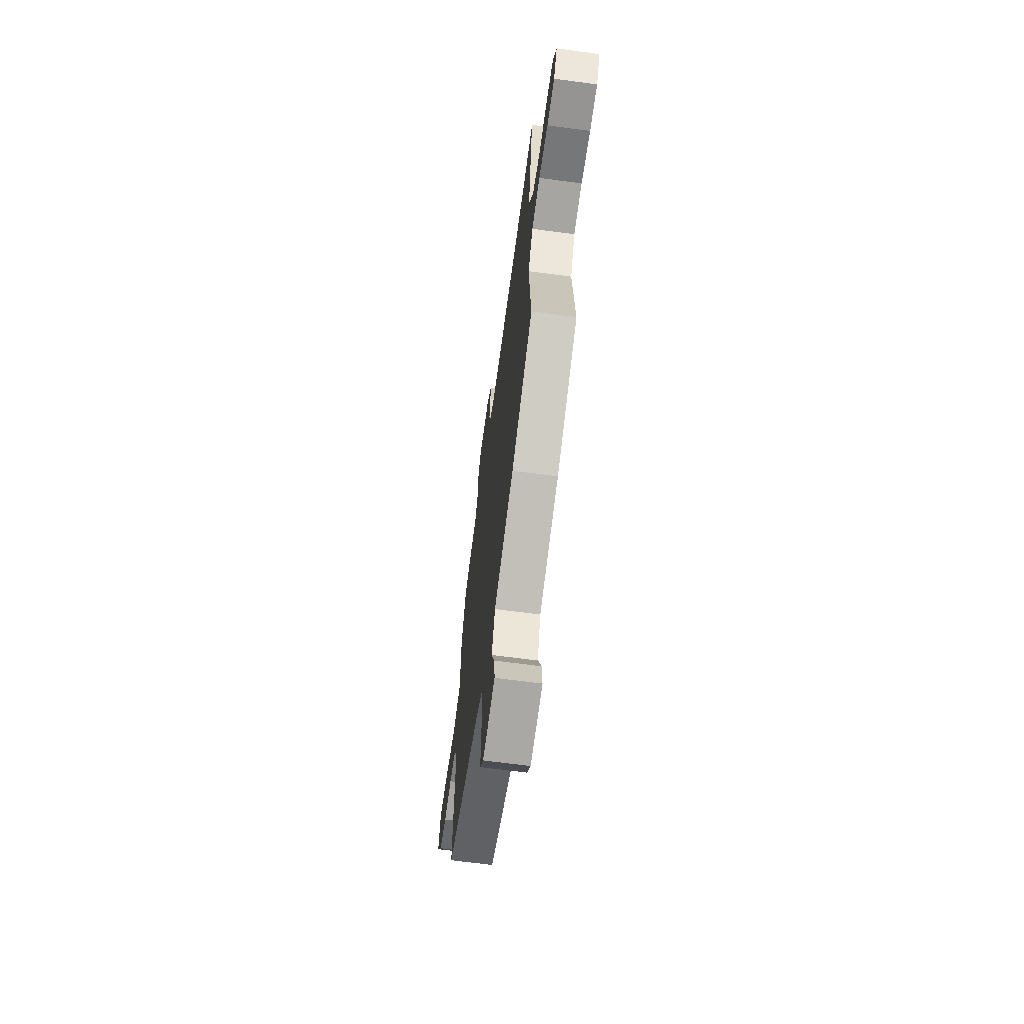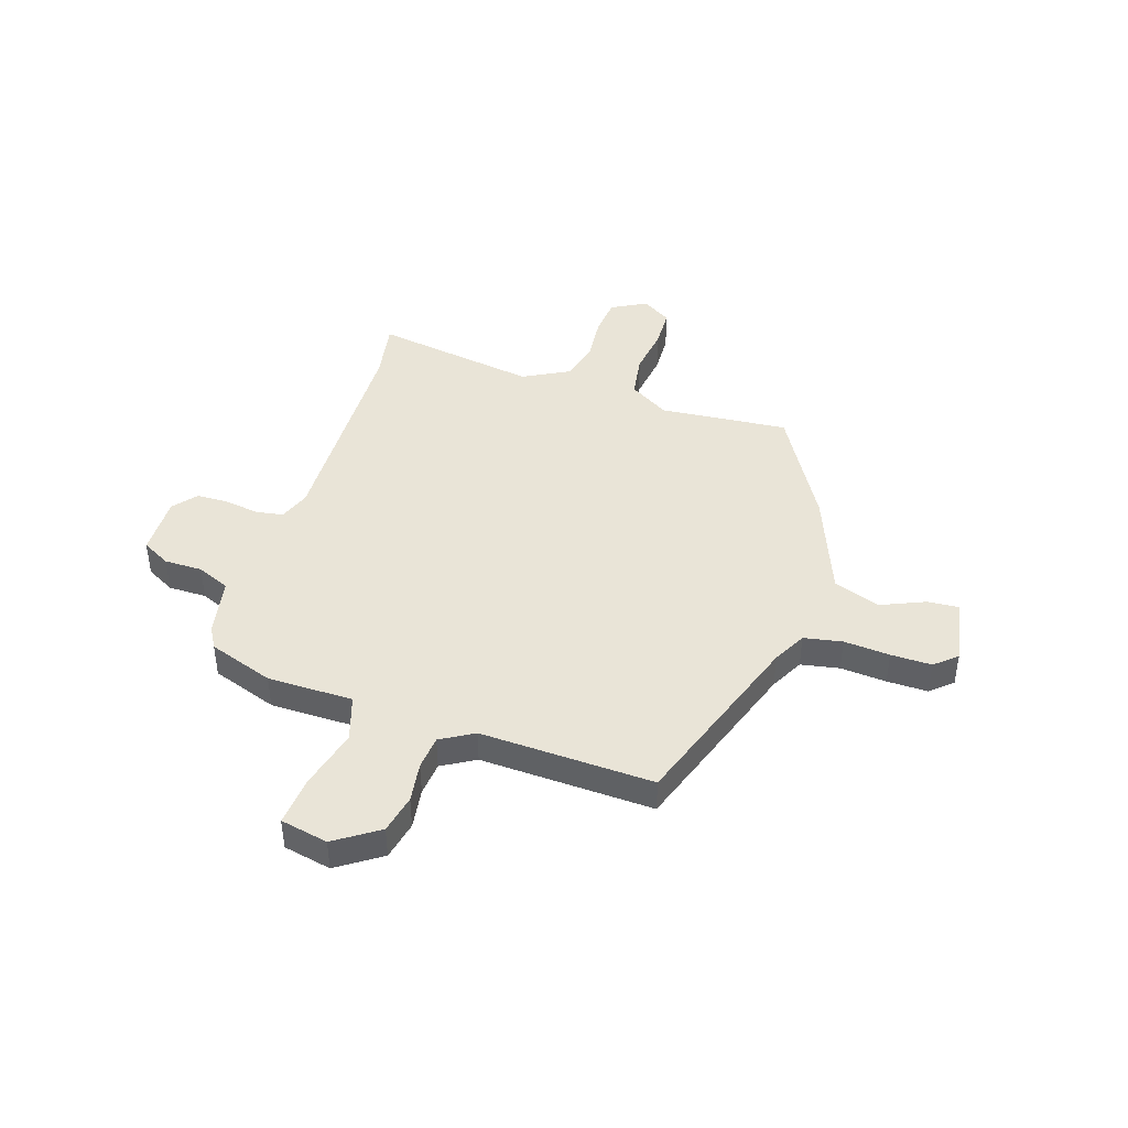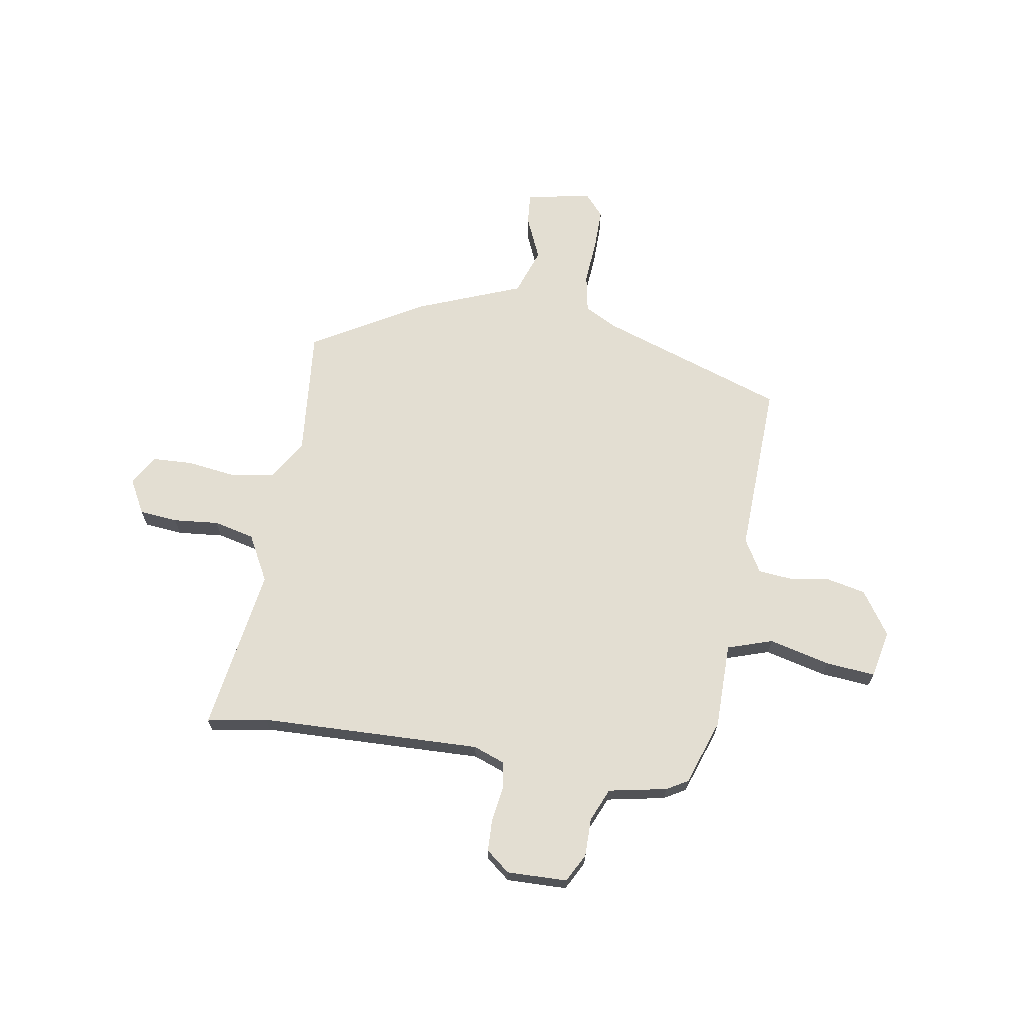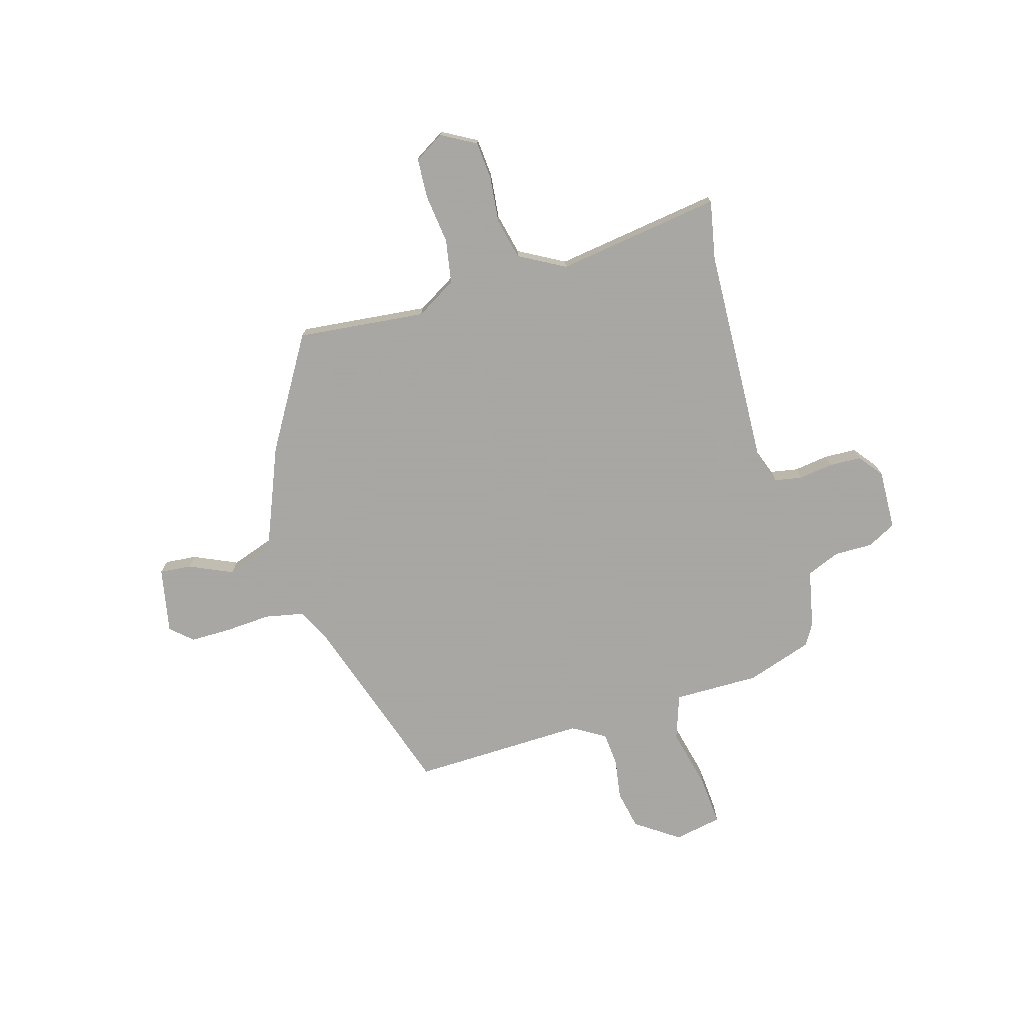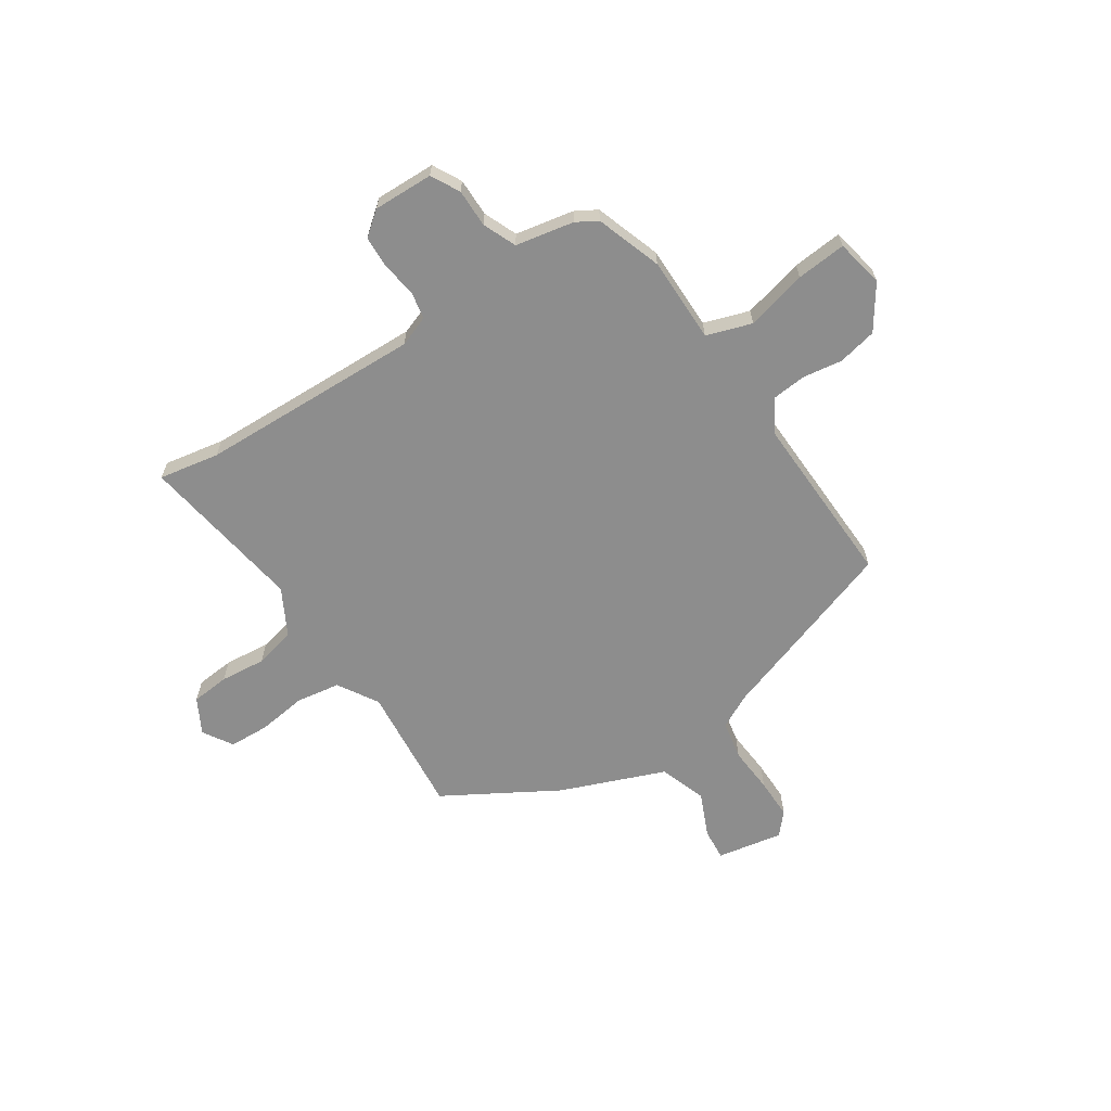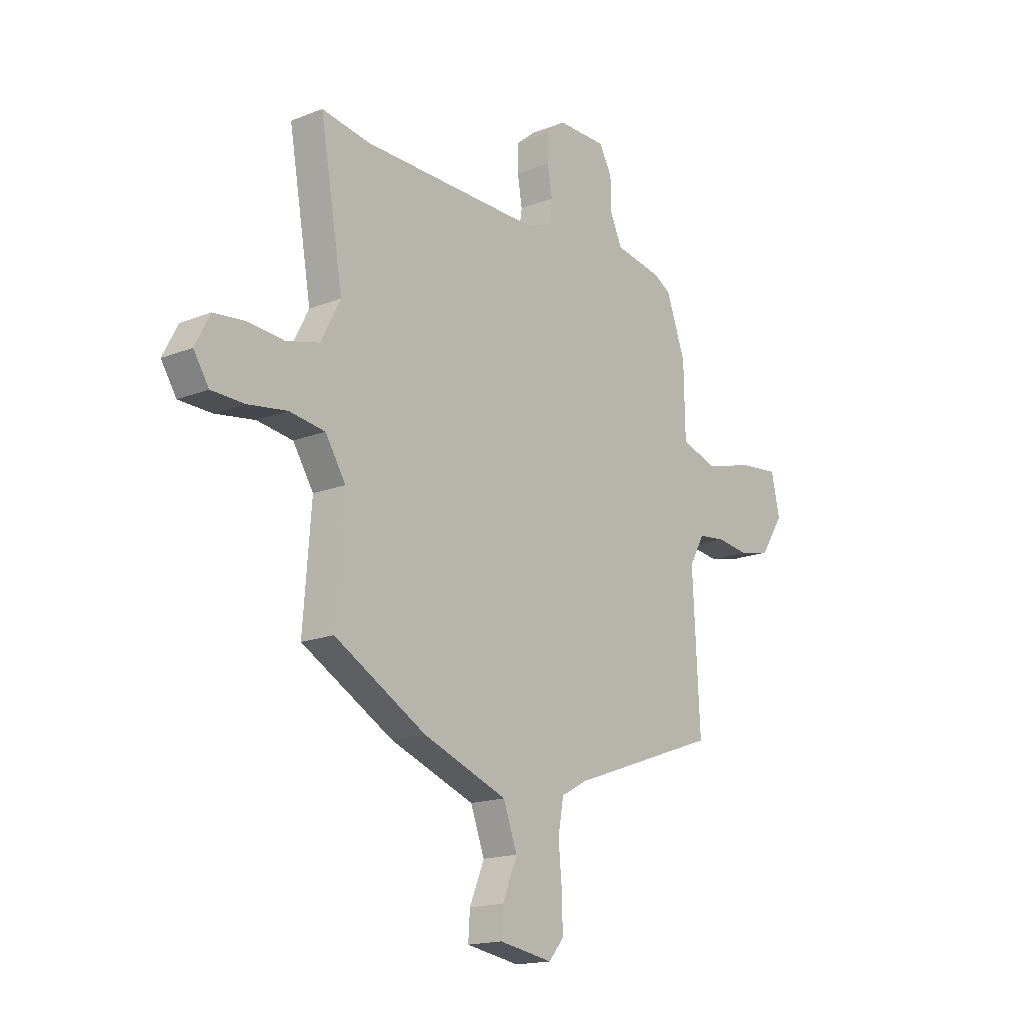
<metadata>
{"format":"obj","ext":"obj","renderer":"f3d","projection":"perspective","resolution":1024,"background":"white","views":[{"elev":-65.7,"azim":-97.7,"up":"+Z"},{"elev":43.4,"azim":107.2,"up":"+Y"},{"elev":67.4,"azim":8.5,"up":"+Y"},{"elev":-74.4,"azim":-75.3,"up":"+Y"},{"elev":-64.6,"azim":32.4,"up":"+Y"},{"elev":-16.7,"azim":-51.1,"up":"+Z"}]}
</metadata>
<code>
v -0.488 0.07 -0.363
v -0.469 0.07 -0.116
v -0.517 0.07 -0.04
v -0.601 0.07 -0.028
v -0.694 0.07 -0.042
v -0.771 0.07 -0.04
v -0.807 0.07 0.016
v -0.772 0.07 0.083
v -0.699 0.07 0.091
v -0.612 0.07 0.084
v -0.534 0.07 0.104
v -0.488 0.07 0.193
v -0.542 0.07 0.507
v -0.427 0.07 0.488
v -0.003 0.07 0.482
v 0.056 0.07 0.505
v 0.064 0.07 0.558
v 0.053 0.07 0.624
v 0.054 0.07 0.685
v 0.099 0.07 0.722
v 0.214 0.07 0.721
v 0.244 0.07 0.667
v 0.245 0.07 0.594
v 0.273 0.07 0.531
v 0.385 0.07 0.511
v 0.426 0.07 0.488
v 0.471 0.07 0.363
v 0.474 0.07 0.199
v 0.561 0.07 0.172
v 0.677 0.07 0.203
v 0.772 0.07 0.213
v 0.792 0.07 0.122
v 0.737 0.07 0.038
v 0.663 0.07 0.021
v 0.586 0.07 0.031
v 0.521 0.07 0.024
v 0.485 0.07 -0.04
v 0.502 0.07 -0.372
v 0.15 0.07 -0.498
v 0.087 0.07 -0.532
v 0.074 0.07 -0.606
v 0.082 0.07 -0.694
v 0.084 0.07 -0.772
v 0.048 0.07 -0.814
v -0.078 0.07 -0.793
v -0.074 0.07 -0.732
v -0.039 0.07 -0.648
v -0.072 0.07 -0.559
v -0.272 0.07 -0.484
v -0.488 0 -0.363
v -0.469 0 -0.116
v -0.517 0 -0.04
v -0.601 0 -0.028
v -0.694 0 -0.042
v -0.771 0 -0.04
v -0.807 0 0.016
v -0.772 0 0.083
v -0.699 0 0.091
v -0.612 0 0.084
v -0.534 0 0.104
v -0.488 0 0.193
v -0.542 0 0.507
v -0.427 0 0.488
v -0.003 0 0.482
v 0.056 0 0.505
v 0.064 0 0.558
v 0.053 0 0.624
v 0.054 0 0.685
v 0.099 0 0.722
v 0.214 0 0.721
v 0.244 0 0.667
v 0.245 0 0.594
v 0.273 0 0.531
v 0.385 0 0.511
v 0.426 0 0.488
v 0.471 0 0.363
v 0.474 0 0.199
v 0.561 0 0.172
v 0.677 0 0.203
v 0.772 0 0.213
v 0.792 0 0.122
v 0.737 0 0.038
v 0.663 0 0.021
v 0.586 0 0.031
v 0.521 0 0.024
v 0.485 0 -0.04
v 0.502 0 -0.372
v 0.15 0 -0.498
v 0.087 0 -0.532
v 0.074 0 -0.606
v 0.082 0 -0.694
v 0.084 0 -0.772
v 0.048 0 -0.814
v -0.078 0 -0.793
v -0.074 0 -0.732
v -0.039 0 -0.648
v -0.072 0 -0.559
v -0.272 0 -0.484
f 48 49 1 2
f 45 46 47
f 44 45 47
f 43 44 47
f 42 43 47
f 41 42 47
f 40 41 47 48
f 48 2 3
f 40 48 3
f 39 40 3
f 37 38 39 3
f 33 34 35
f 32 33 35
f 31 32 35
f 30 31 35
f 29 30 35
f 28 29 35 36
f 26 27 28
f 25 26 28
f 24 25 28
f 37 3 4
f 36 37 4
f 28 36 4
f 24 28 4
f 21 22 23
f 20 21 23
f 19 20 23
f 18 19 23
f 17 18 23
f 16 17 23 24
f 12 13 14
f 12 14 15
f 16 24 4
f 15 16 4
f 12 15 4
f 11 12 4
f 7 8 9 10
f 7 10 11
f 6 7 11
f 5 6 11
f 4 5 11
f 51 50 98 97
f 96 95 94
f 96 94 93
f 96 93 92
f 96 92 91
f 96 91 90
f 97 96 90 89
f 52 51 97
f 52 97 89
f 52 89 88
f 52 88 87 86
f 84 83 82
f 84 82 81
f 84 81 80
f 84 80 79
f 84 79 78
f 85 84 78 77
f 77 76 75
f 77 75 74
f 77 74 73
f 53 52 86
f 53 86 85
f 53 85 77
f 53 77 73
f 72 71 70
f 72 70 69
f 72 69 68
f 72 68 67
f 72 67 66
f 73 72 66 65
f 63 62 61
f 64 63 61
f 53 73 65
f 53 65 64
f 53 64 61
f 53 61 60
f 59 58 57 56
f 60 59 56
f 60 56 55
f 60 55 54
f 60 54 53
f 1 50 51 2
f 2 51 52 3
f 3 52 53 4
f 4 53 54 5
f 5 54 55 6
f 6 55 56 7
f 7 56 57 8
f 8 57 58 9
f 9 58 59 10
f 10 59 60 11
f 11 60 61 12
f 12 61 62 13
f 13 62 63 14
f 14 63 64 15
f 15 64 65 16
f 16 65 66 17
f 17 66 67 18
f 18 67 68 19
f 19 68 69 20
f 20 69 70 21
f 21 70 71 22
f 22 71 72 23
f 23 72 73 24
f 24 73 74 25
f 25 74 75 26
f 26 75 76 27
f 27 76 77 28
f 28 77 78 29
f 29 78 79 30
f 30 79 80 31
f 31 80 81 32
f 32 81 82 33
f 33 82 83 34
f 34 83 84 35
f 35 84 85 36
f 36 85 86 37
f 37 86 87 38
f 38 87 88 39
f 39 88 89 40
f 40 89 90 41
f 41 90 91 42
f 42 91 92 43
f 43 92 93 44
f 44 93 94 45
f 45 94 95 46
f 46 95 96 47
f 47 96 97 48
f 48 97 98 49
f 49 98 50 1

</code>
